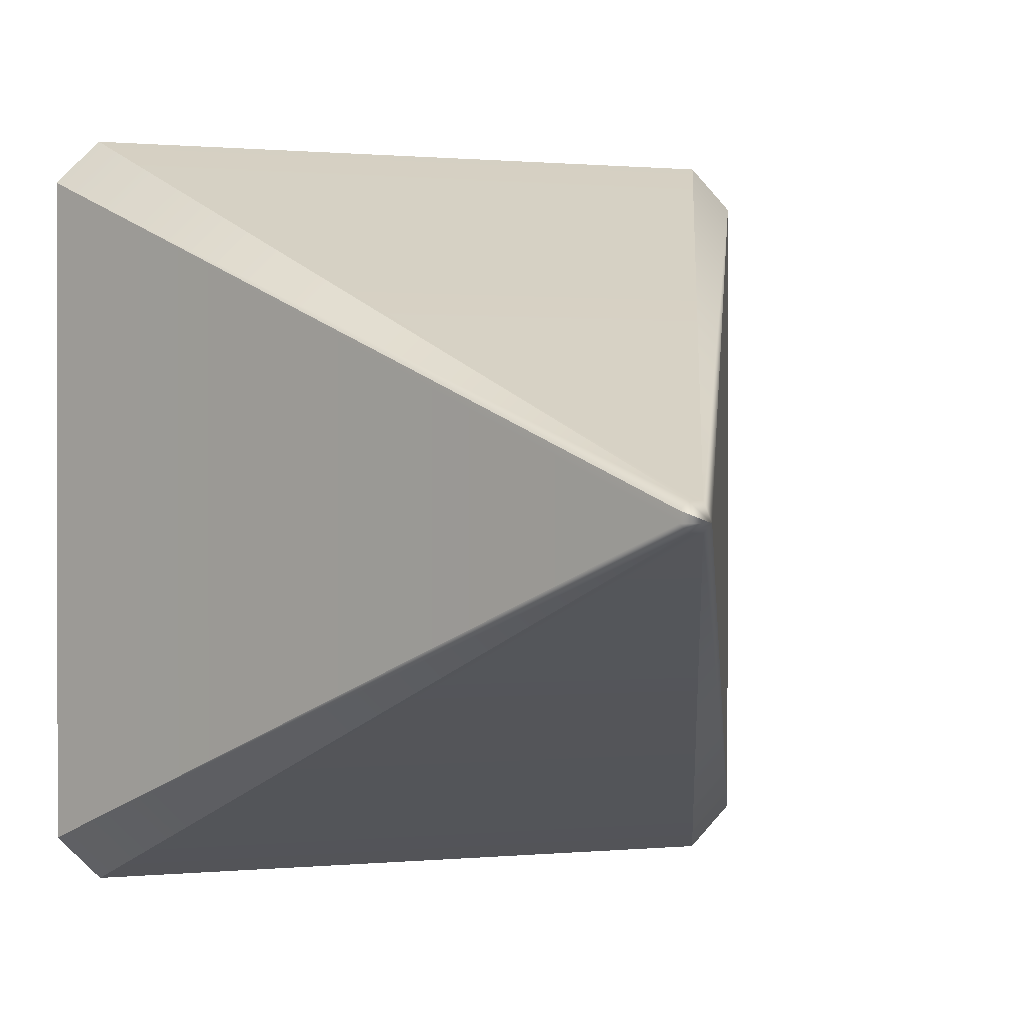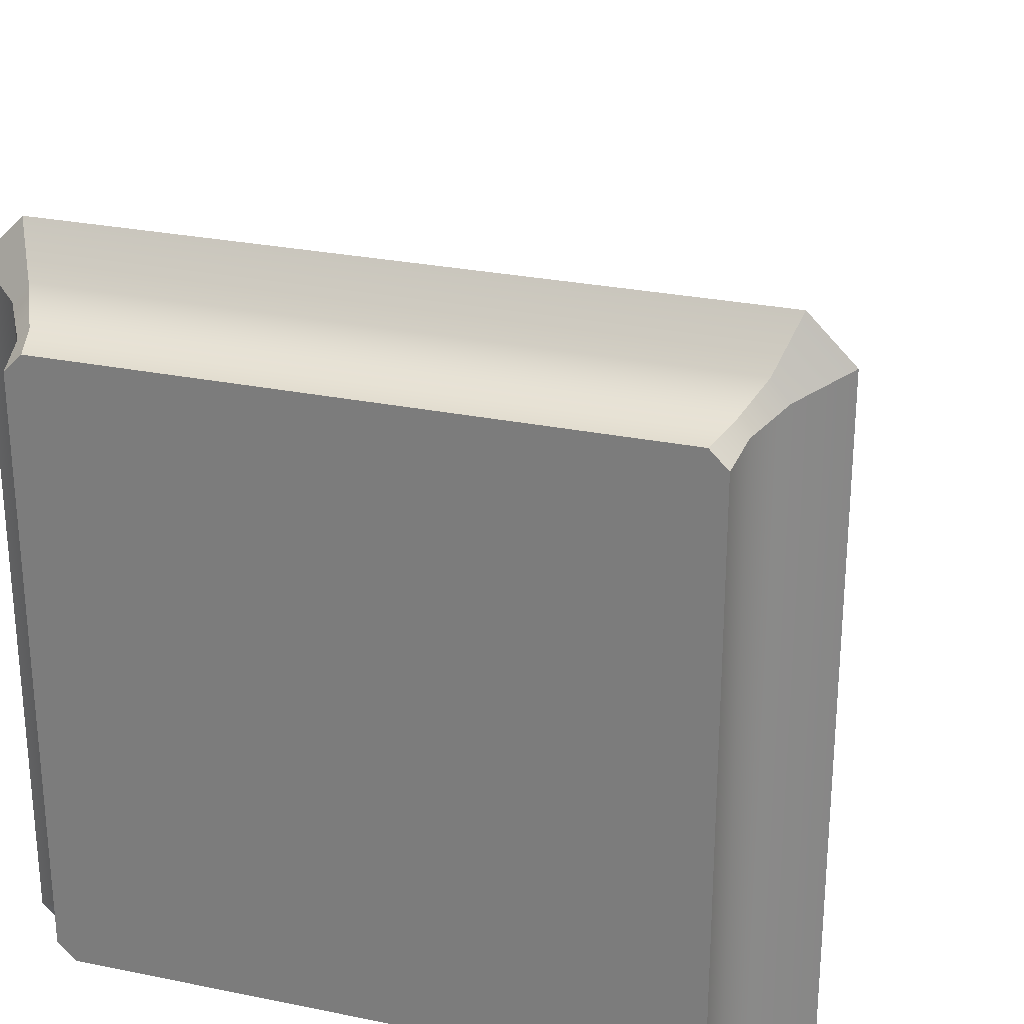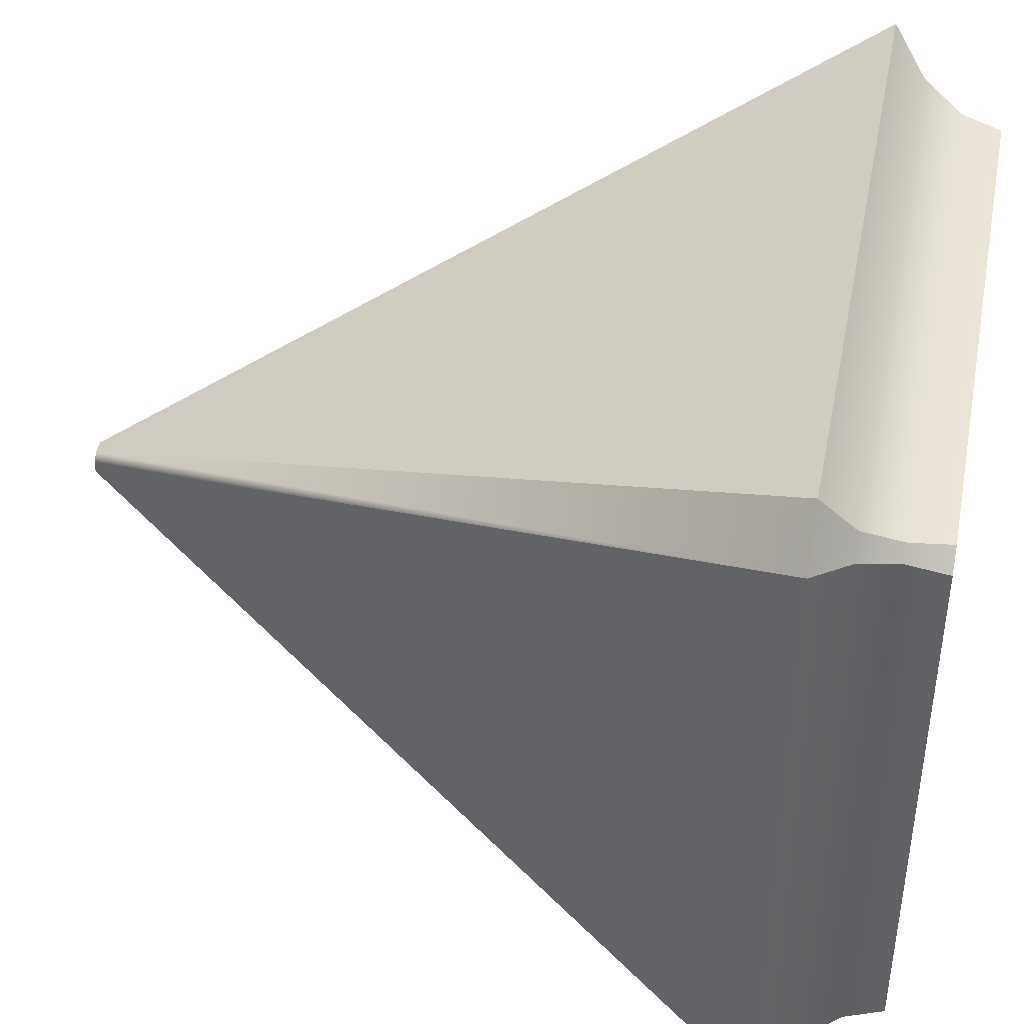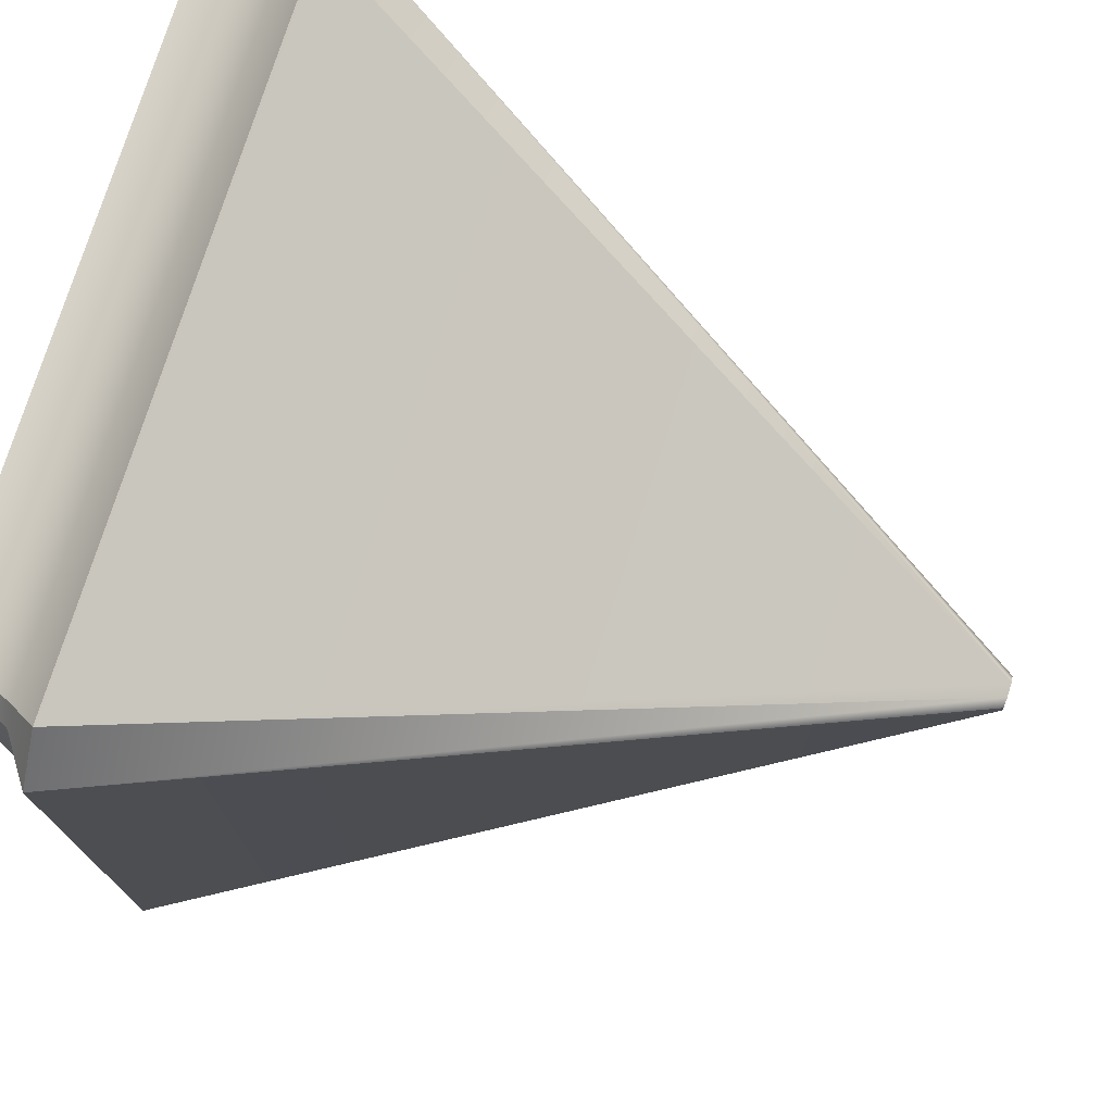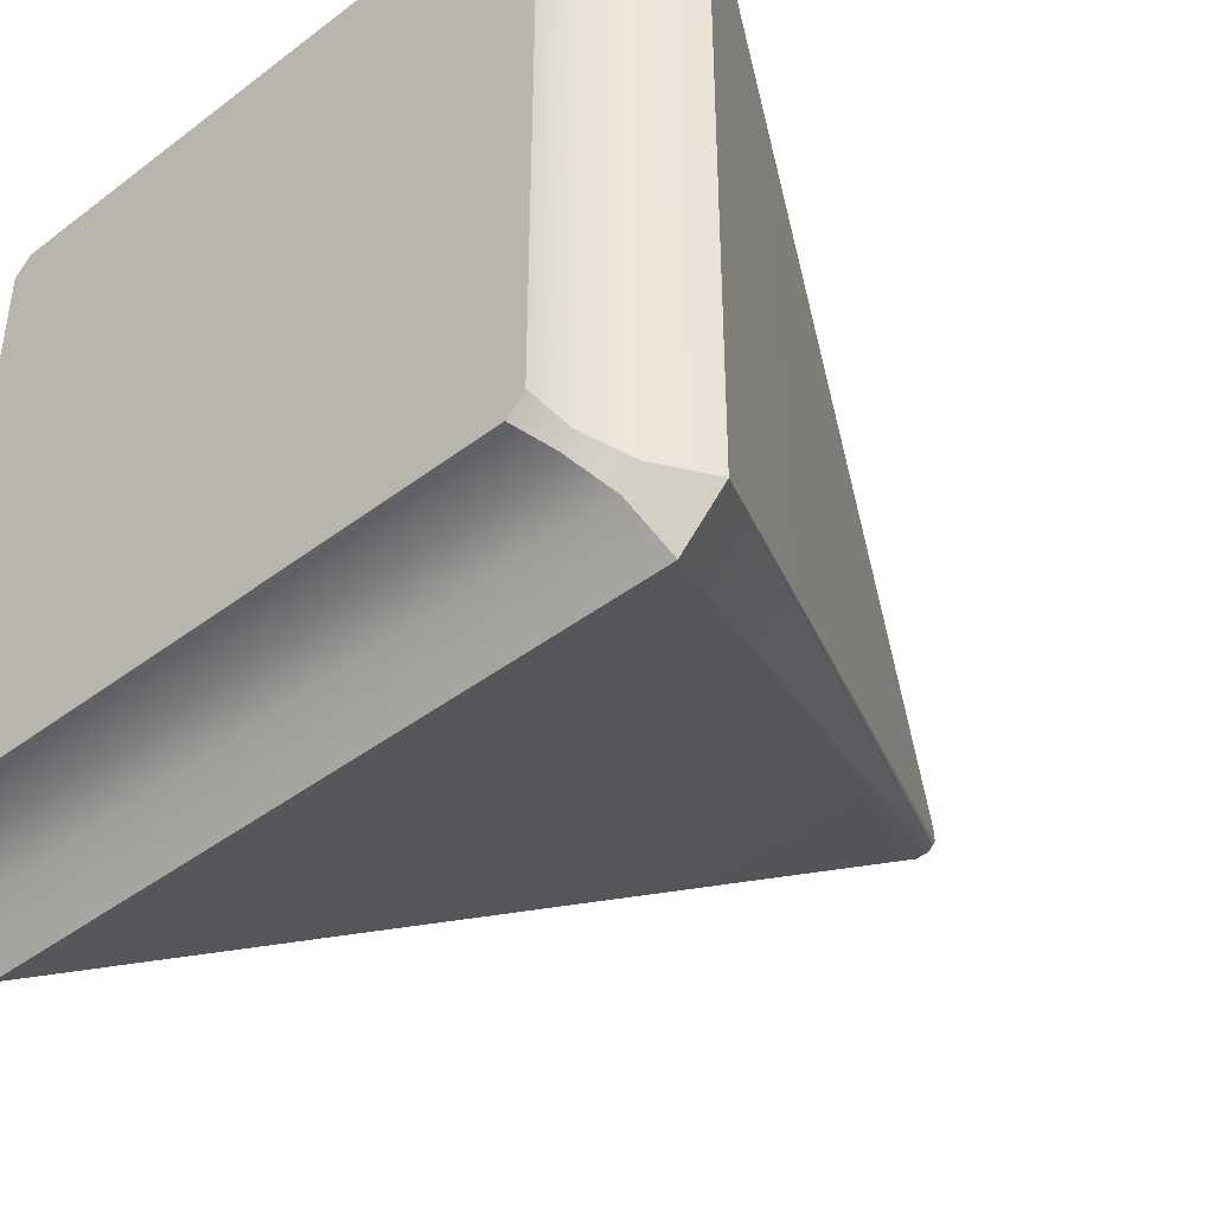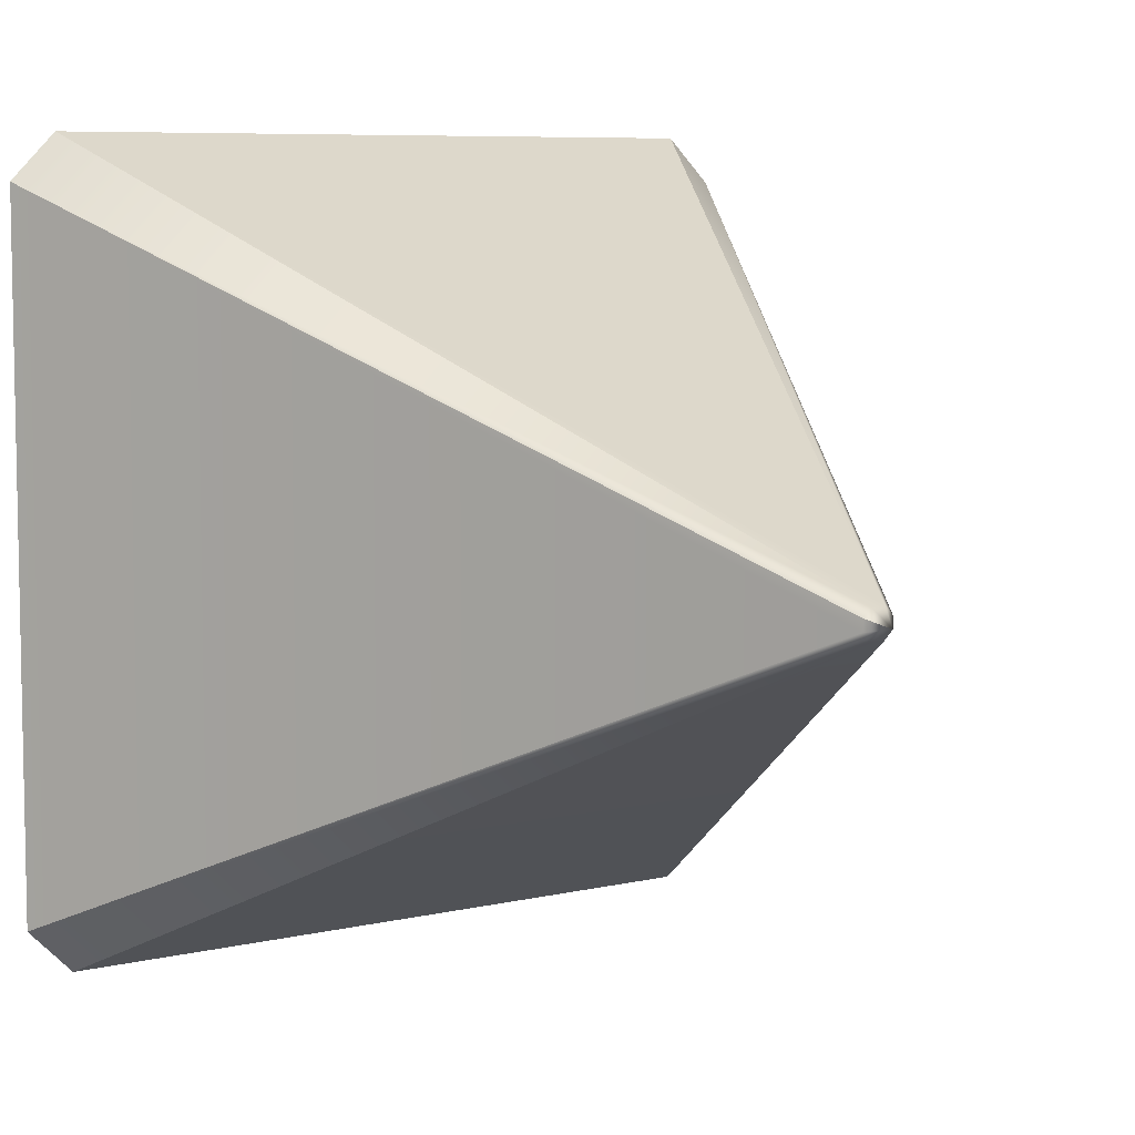
<metadata>
{"format":"obj","ext":"obj","renderer":"f3d","projection":"perspective","resolution":1024,"background":"white","views":[{"elev":0.6,"azim":-21.4,"up":"+Z"},{"elev":27.3,"azim":-162.4,"up":"+Z"},{"elev":43.2,"azim":101.0,"up":"+Z"},{"elev":75.5,"azim":-72.6,"up":"+Z"},{"elev":-42.9,"azim":-137.9,"up":"+Z"},{"elev":7.2,"azim":-34.6,"up":"+Z"}]}
</metadata>
<code>
g fire_base1
v -1.048 3.09 0.9271
v -0.9228 3.182 0.8668
v -0.8757 3.182 0.9228
v -0.9267 3.09 1.048
v -0.8249 3.29 0.859
v -0.859 3.29 0.8249
v -0.7938 3.397 0.8425
v -0.8425 3.397 0.7938
v -1.048 3.09 0.9271
v -1.048 3.09 -0.9268
v -0.9228 3.182 -0.8665
v -0.9228 3.182 0.8668
v -0.859 3.29 -0.8247
v -0.859 3.29 0.8249
v -0.8425 3.397 -0.7935
v -0.8425 3.397 0.7938
v 1.056 3.09 0.9271
v 0.9345 3.09 1.048
v 0.8836 3.182 0.9228
v 0.9306 3.182 0.8668
v 0.8328 3.29 0.859
v 0.8669 3.29 0.8249
v 0.8016 3.397 0.8425
v 0.8504 3.397 0.7938
v -0.8757 3.182 0.9228
v -0.8249 3.29 0.859
v 0.8328 3.29 0.859
v 0.8836 3.182 0.9228
v -0.9267 3.09 1.048
v 0.9345 3.09 1.048
v 0.8016 3.397 0.8425
v -0.7938 3.397 0.8425
v -1.048 3.09 -0.9268
v -0.9267 3.09 -1.048
v -0.8757 3.182 -0.9225
v -0.9228 3.182 -0.8665
v -0.8249 3.29 -0.8588
v -0.859 3.29 -0.8247
v -0.7938 3.397 -0.8422
v -0.8425 3.397 -0.7935
v -0.8757 3.182 -0.9225
v 0.8836 3.182 -0.9225
v 0.8328 3.29 -0.8588
v -0.8249 3.29 -0.8588
v 0.8016 3.397 -0.8422
v -0.7938 3.397 -0.8422
v 0.9345 3.09 -1.048
v -0.9267 3.09 -1.048
v 0.9306 3.182 -0.8665
v 0.8669 3.29 -0.8247
v 0.8328 3.29 -0.8588
v 0.8836 3.182 -0.9225
v 0.8016 3.397 -0.8422
v 0.8504 3.397 -0.7935
v 1.056 3.09 -0.9268
v 0.9345 3.09 -1.048
v 0.8669 3.29 0.8249
v 0.8504 3.397 0.7938
v 0.8504 3.397 -0.7935
v 0.8669 3.29 -0.8247
v 0.9306 3.182 0.8668
v 0.9306 3.182 -0.8665
v 1.056 3.09 -0.9268
v 1.056 3.09 0.9271
v 0.003916 3.397 0.0001459
v 0.8016 3.397 0.8425
v -0.7938 3.397 0.8425
v -0.8425 3.397 0.7938
v 0.8504 3.397 0.7938
v 0.8504 3.397 -0.7935
v -0.8425 3.397 -0.7935
v -0.7938 3.397 -0.8422
v 0.8016 3.397 -0.8422
v -1.048 3.09 0.9271
v -0.9267 3.09 1.048
v -0.01506 1.093 0.03755
v -0.03755 1.093 0.01529
v -0.03755 1.093 -0.015
v -1.048 3.09 -0.9268
v -1.048 3.09 0.9271
v -0.03755 1.093 0.01529
v 0.0229 1.093 0.03755
v 0.9345 3.09 1.048
v 1.056 3.09 0.9271
v 0.04538 1.093 0.01529
v -0.9267 3.09 1.048
v 0.9345 3.09 1.048
v 0.0229 1.093 0.03755
v -0.01506 1.093 0.03755
v -0.01506 1.093 -0.03726
v -0.9267 3.09 -1.048
v -1.048 3.09 -0.9268
v -0.03755 1.093 -0.015
v 0.0229 1.093 -0.03726
v 0.9345 3.09 -1.048
v -0.9267 3.09 -1.048
v -0.01506 1.093 -0.03726
v 1.056 3.09 -0.9268
v 0.9345 3.09 -1.048
v 0.0229 1.093 -0.03726
v 0.04538 1.093 -0.015
v 1.056 3.09 0.9271
v 1.056 3.09 -0.9268
v 0.04538 1.093 -0.015
v 0.04538 1.093 0.01529
v 0.04538 1.093 -0.015
v -0.03755 1.093 0.01529
v -0.01506 1.093 0.03755
v 0.0229 1.093 0.03755
v 0.04538 1.093 0.01529
v -0.03755 1.093 -0.015
v -0.03755 1.093 0.01529
v 0.04538 1.093 -0.015
v -0.01506 1.093 -0.03726
v 0.0229 1.093 -0.03726
f 3 2 1
f 4 3 1
f 3 5 2
f 5 6 2
f 6 5 7
f 8 6 7
f 11 10 9
f 12 11 9
f 13 11 12
f 14 13 12
f 15 13 14
f 16 15 14
f 19 18 17
f 20 19 17
f 21 19 20
f 22 21 20
f 21 22 23
f 22 24 23
f 27 26 25
f 28 27 25
f 28 25 29
f 30 28 29
f 27 31 26
f 31 32 26
f 35 34 33
f 36 35 33
f 37 35 36
f 38 37 36
f 37 38 39
f 38 40 39
f 43 42 41
f 44 43 41
f 45 43 44
f 46 45 44
f 41 42 47
f 48 41 47
f 51 50 49
f 52 51 49
f 50 51 53
f 54 50 53
f 52 49 55
f 56 52 55
f 59 58 57
f 60 59 57
f 60 57 61
f 62 60 61
f 63 62 61
f 64 63 61
f 67 66 65
f 67 65 68
f 69 65 66
f 69 70 65
f 71 68 65
f 71 65 72
f 73 72 65
f 73 65 70
f 76 75 74
f 77 76 74
f 80 79 78
f 81 80 78
f 84 83 82
f 85 84 82
f 88 87 86
f 89 88 86
f 92 91 90
f 93 92 90
f 96 95 94
f 97 96 94
f 100 99 98
f 101 100 98
f 104 103 102
f 105 104 102
f 108 107 106
f 108 106 109
f 106 110 109
f 113 112 111
f 113 111 114
f 113 114 115

</code>
